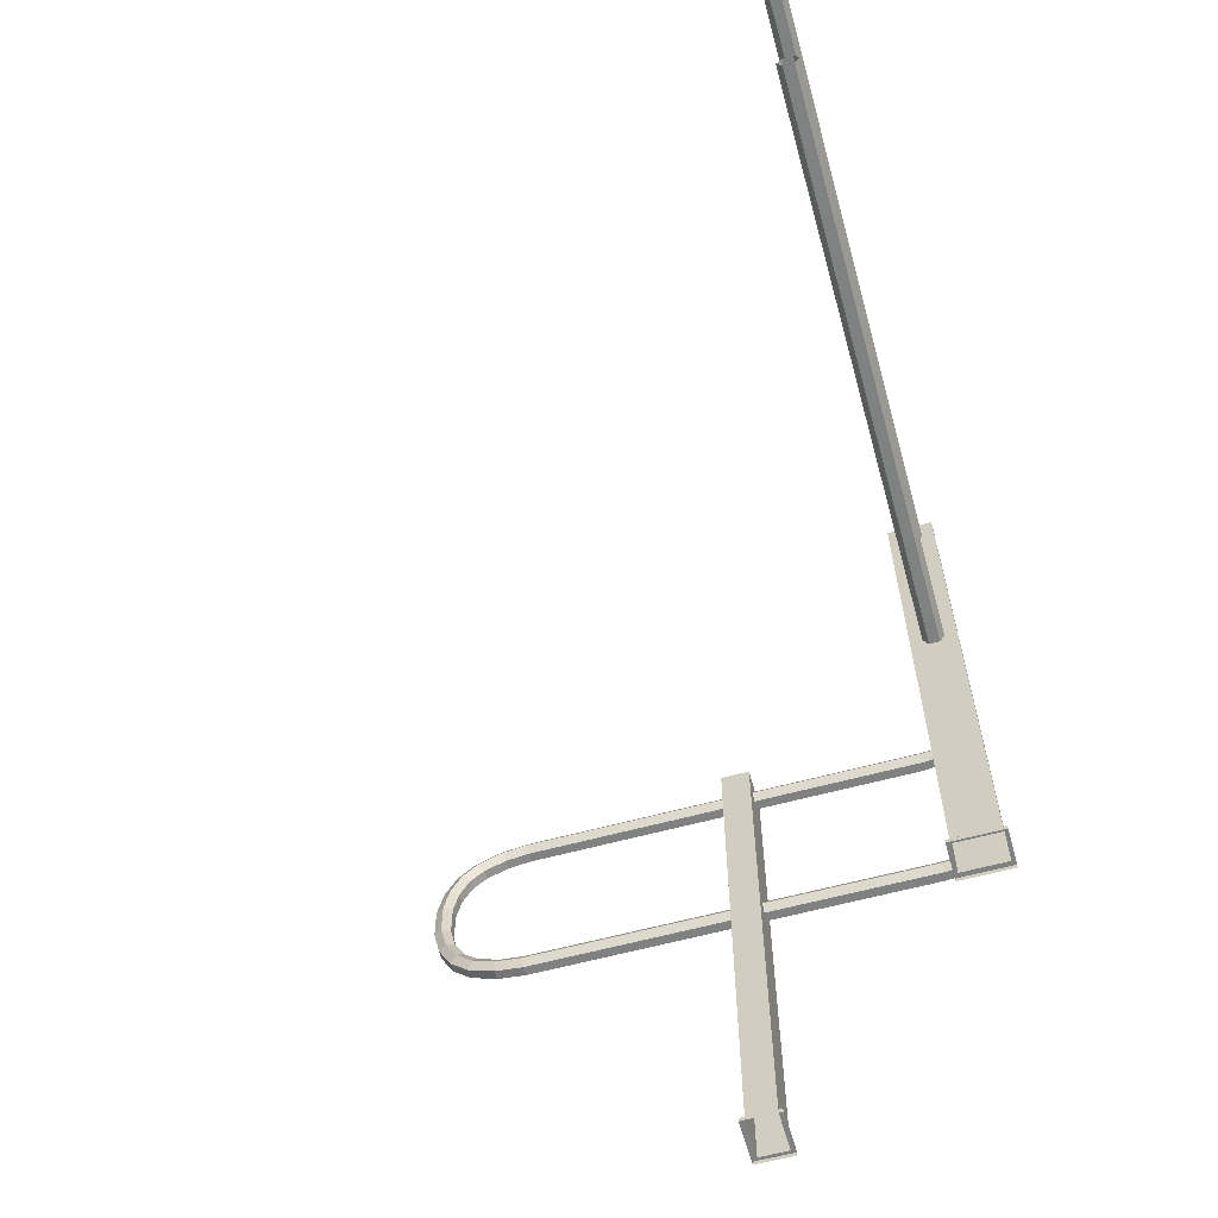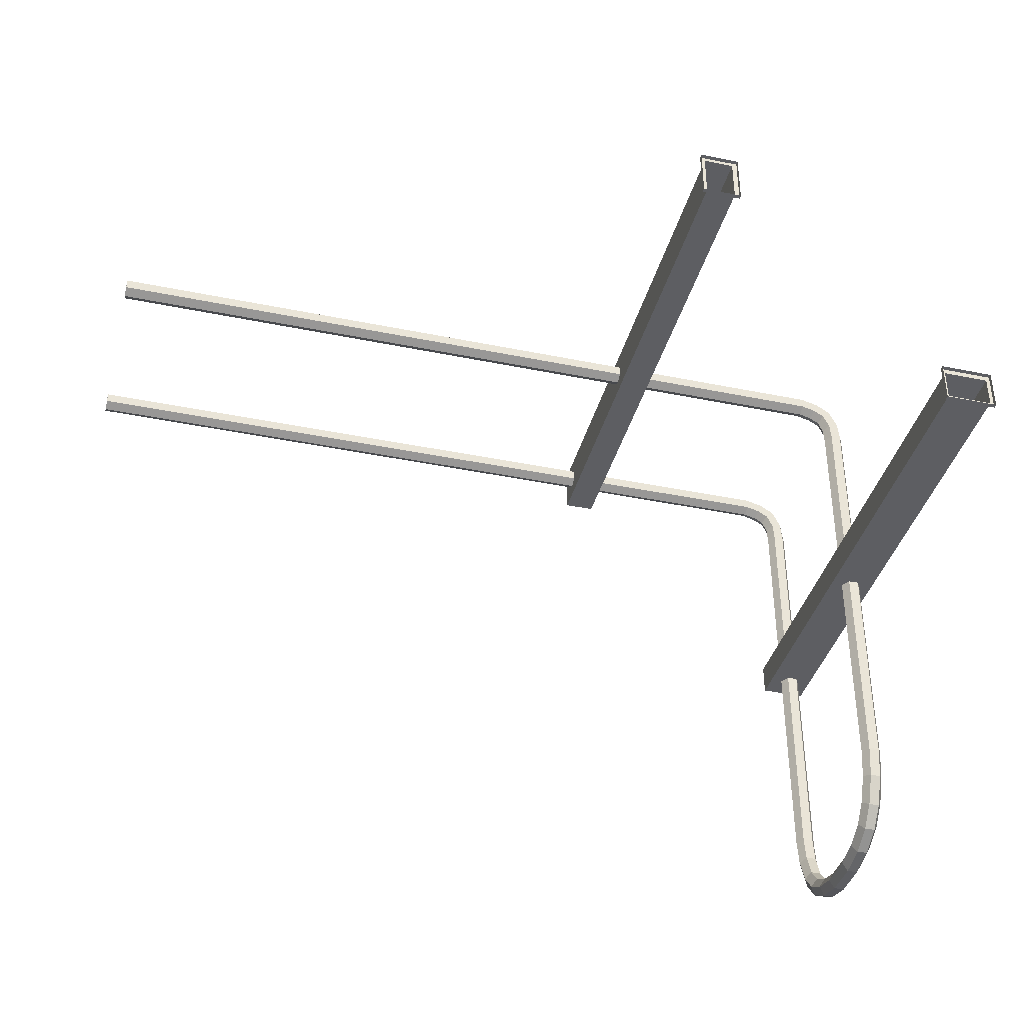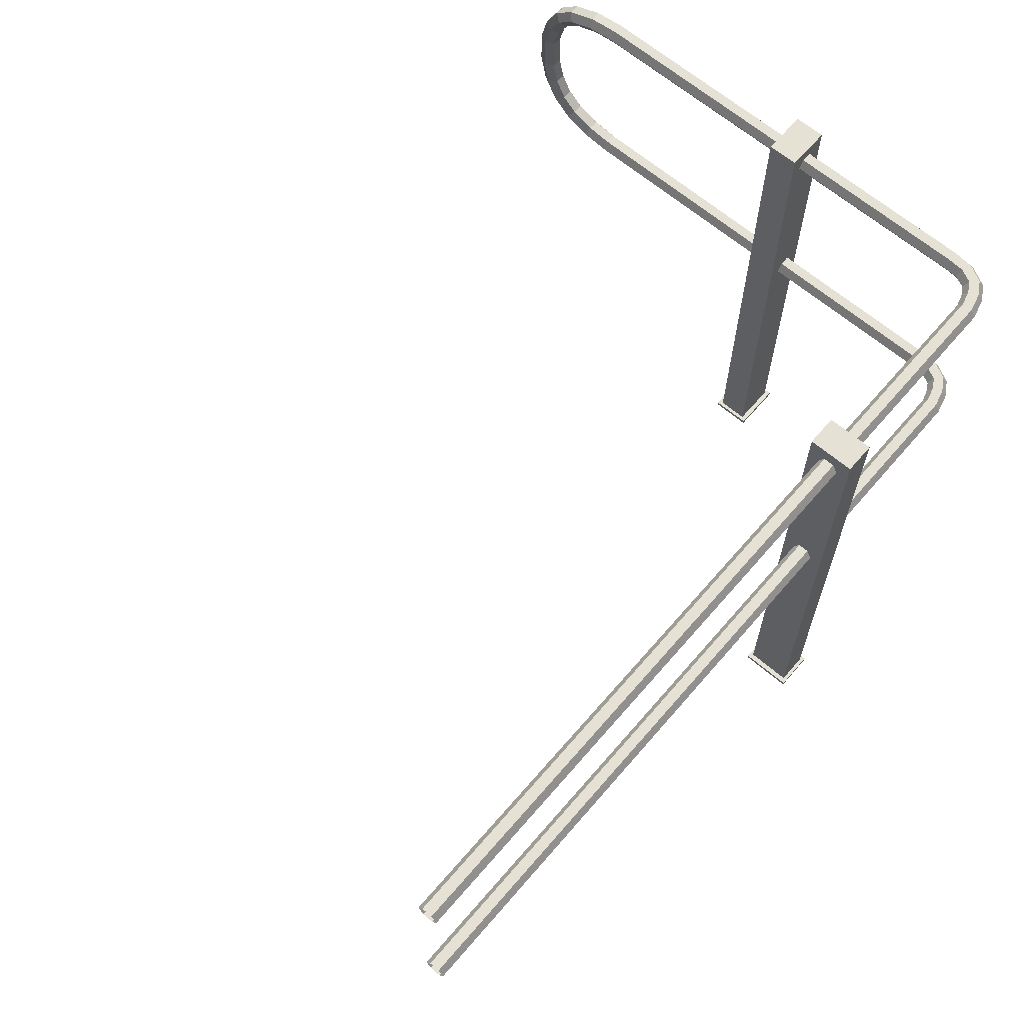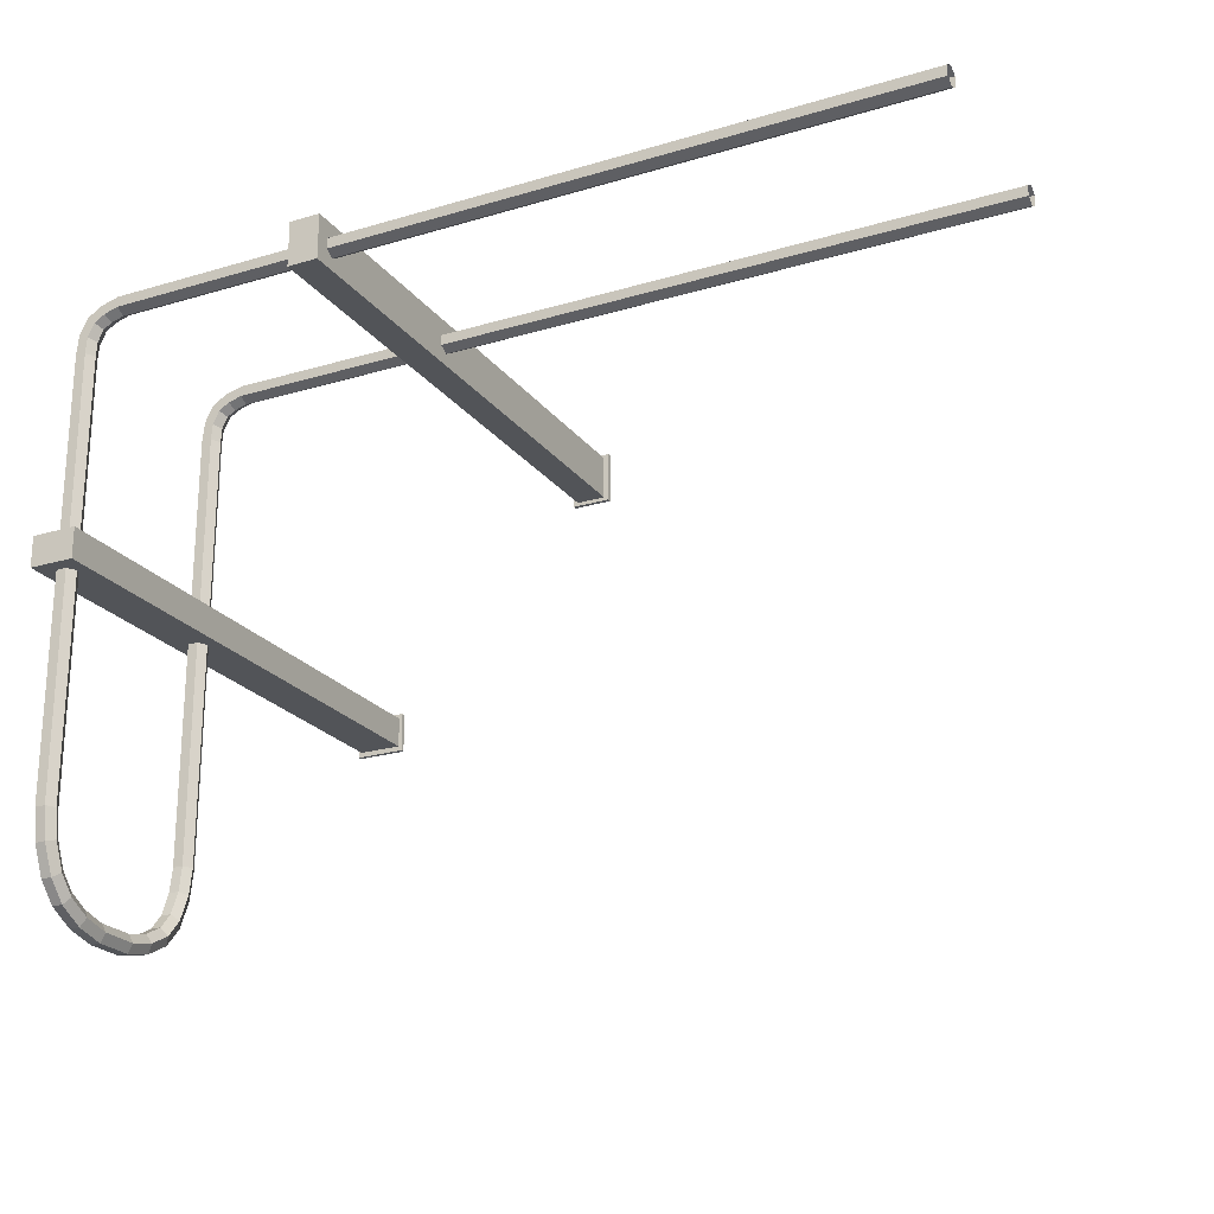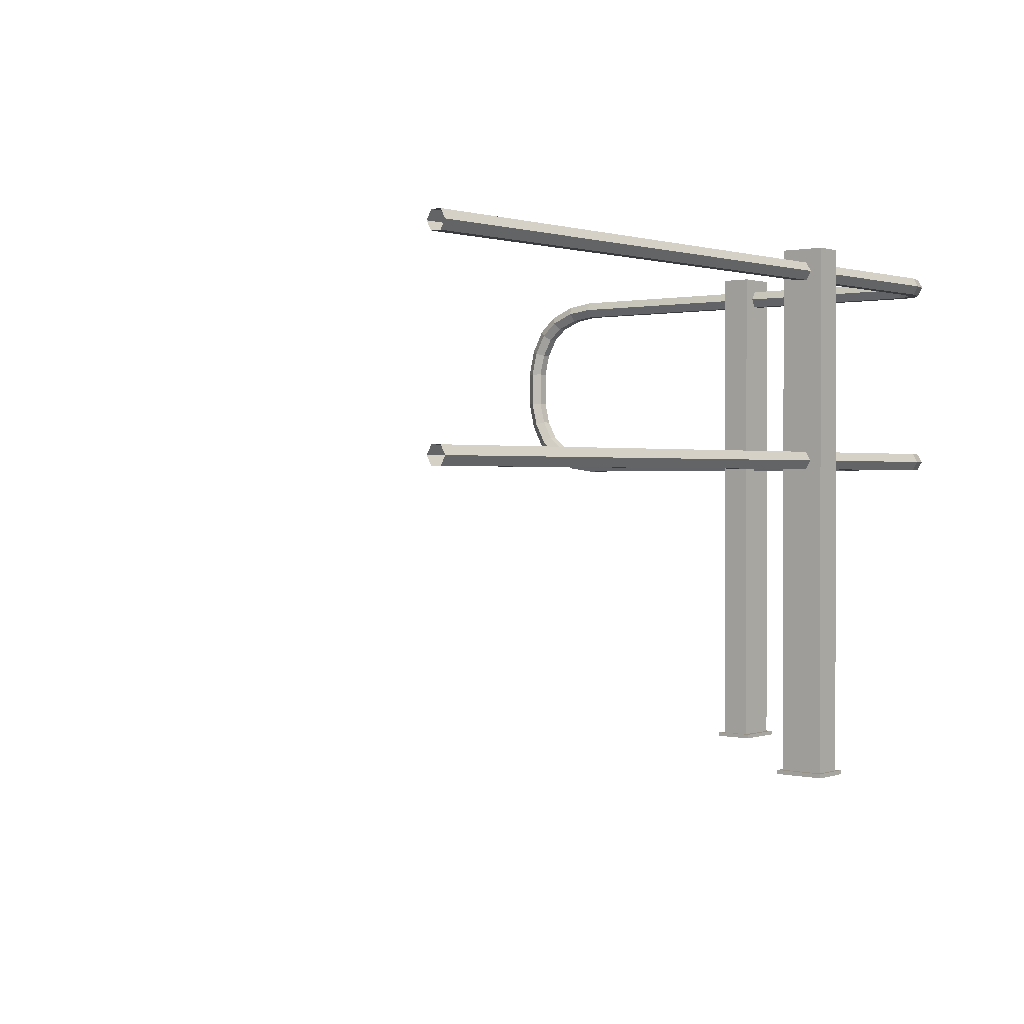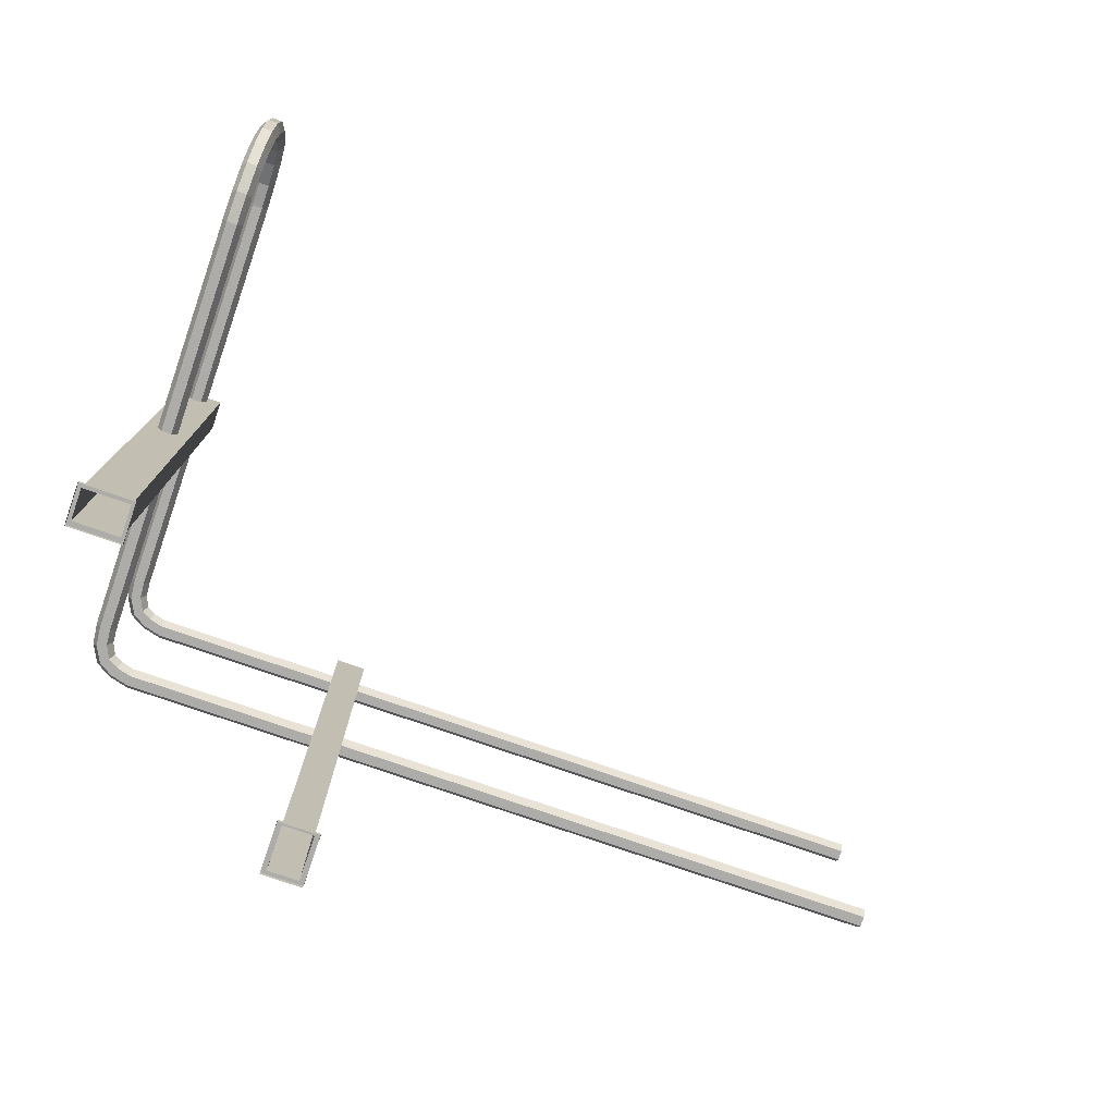
<metadata>
{"format":"obj","ext":"obj","renderer":"f3d","projection":"perspective","resolution":1024,"background":"white","views":[{"elev":-60.3,"azim":-74.3,"up":"+Y"},{"elev":-38.7,"azim":-14.5,"up":"+Z"},{"elev":64.5,"azim":-49.3,"up":"+Y"},{"elev":-22.8,"azim":-152.9,"up":"+Z"},{"elev":0.8,"azim":-50.4,"up":"+Y"},{"elev":-76.9,"azim":160.9,"up":"+Y"}]}
</metadata>
<code>
o object_static_railing_Cube.003
v 16.06 2.637 -0.06592
v -0.003357 -2.916 2.17
v 0.3683 -2.96 2.679
v -0.003357 2.764 2.641
v 2.511 -2.916 -0.2857
v 0.3163 -2.916 2.17
v 2.511 2.764 0.03398
v 2.473 -2.96 -0.3377
v 2.473 -2.916 0.08601
v 3.02 -2.916 0.08601
v -0.05539 -2.916 2.132
v 0.3683 -2.916 2.132
v 3.02 -2.916 -0.3377
v 2.473 -2.916 -0.3377
v 0.3163 2.764 2.641
v 2.982 -2.916 0.03398
v 2.982 2.764 -0.2857
v -0.003357 -2.916 2.641
v 0.3163 -2.916 2.641
v -0.05539 -2.96 2.132
v 0.3683 -2.96 2.132
v -0.003357 2.764 2.17
v 0.3163 2.764 2.17
v 16.06 2.637 -6.266
v 2.511 2.764 -0.2857
v 3.02 -2.96 0.08601
v 2.801 2.616 1.934
v 2.855 2.522 1.934
v 2.638 2.522 1.934
v 2.801 2.428 1.934
v 2.351 2.522 2.297
v 2.692 2.616 -0.06592
v 2.351 2.428 2.352
v 2.801 2.616 -0.06592
v 2.351 2.428 2.46
v 2.855 2.522 -0.06592
v 2.351 2.522 2.514
v 2.801 2.428 -0.06592
v 2.351 2.616 2.46
v 2.692 2.428 -0.06592
v 2.351 2.616 2.352
v 2.638 2.522 -0.06592
v 0.09655 2.522 2.297
v -5.984 2.616 2.352
v 0.09655 2.428 2.352
v -5.984 2.616 2.46
v 0.09655 2.428 2.46
v -5.984 2.522 2.514
v 0.09655 2.522 2.514
v -5.984 2.428 2.46
v 0.09655 2.616 2.46
v -5.984 2.428 2.352
v 0.09655 2.616 2.352
v -5.984 2.522 2.297
v 0.09655 0.4717 2.297
v -5.984 0.5655 2.352
v 0.09655 0.3779 2.352
v -5.984 0.5655 2.46
v 0.09655 0.3779 2.46
v -5.984 0.4717 2.514
v 0.09655 0.4717 2.514
v -5.984 0.3779 2.46
v 0.09655 0.5655 2.46
v -5.984 0.3779 2.352
v 0.09655 0.5655 2.352
v -5.984 0.4717 2.297
v 2.473 -2.96 0.08601
v 3.02 -2.96 -0.3377
v -0.05539 -2.916 2.679
v 0.3683 -2.916 2.679
v -0.05539 -2.96 2.679
v 2.982 -2.916 -0.2857
v 2.511 -2.916 0.03398
v 2.982 2.764 0.03398
v 2.5 2.428 2.31
v 2.562 2.522 2.46
v 2.479 2.522 2.26
v 2.541 2.428 2.41
v 2.678 2.428 2.104
v 2.828 2.522 2.166
v 2.628 2.522 2.084
v 2.778 2.428 2.146
v 2.678 2.616 2.104
v 2.778 2.616 2.146
v 0.2164 2.522 2.297
v 0.2164 2.428 2.352
v 0.2164 2.428 2.46
v 0.2164 2.522 2.514
v 0.2164 2.616 2.46
v 0.2164 2.616 2.352
v 2.61 2.616 2.244
v 2.687 2.616 2.321
v 2.61 2.428 2.244
v 2.725 2.522 2.359
v 2.572 2.522 2.206
v 2.687 2.428 2.321
v 2.692 2.428 1.934
v 2.692 2.616 1.934
v 2.541 2.616 2.41
v 2.5 2.616 2.31
v 2.638 0.4717 -0.06592
v 2.351 0.5655 2.352
v 2.692 0.3779 -0.06592
v 2.351 0.5655 2.46
v 2.801 0.3779 -0.06592
v 2.351 0.4717 2.514
v 2.855 0.4717 -0.06592
v 2.351 0.3779 2.46
v 2.801 0.5655 -0.06592
v 2.351 0.3779 2.352
v 2.692 0.5655 -0.06592
v 2.351 0.4717 2.297
v 2.801 0.3779 1.934
v 2.638 0.4717 1.934
v 2.855 0.4717 1.934
v 2.801 0.5655 1.934
v 2.692 0.5655 1.934
v 2.692 0.3779 1.934
v 2.687 0.3779 2.321
v 2.572 0.4717 2.206
v 2.725 0.4717 2.359
v 2.61 0.3779 2.244
v 2.687 0.5655 2.321
v 2.61 0.5655 2.244
v 0.2164 0.5655 2.352
v 0.2164 0.5655 2.46
v 0.2164 0.4717 2.514
v 0.2164 0.3779 2.46
v 0.2164 0.3779 2.352
v 0.2164 0.4717 2.297
v 2.778 0.5655 2.146
v 2.678 0.5655 2.104
v 2.778 0.3779 2.146
v 2.628 0.4717 2.084
v 2.828 0.4717 2.166
v 2.678 0.3779 2.104
v 2.541 0.3779 2.41
v 2.479 0.4717 2.26
v 2.562 0.4717 2.46
v 2.5 0.3779 2.31
v 2.541 0.5655 2.41
v 2.5 0.5655 2.31
v 2.638 2.522 -2.568
v 2.692 2.616 -0.1858
v 2.692 2.428 -2.568
v 2.801 2.616 -0.1858
v 2.801 2.428 -2.568
v 2.855 2.522 -0.1858
v 2.855 2.522 -2.568
v 2.801 2.428 -0.1858
v 2.801 2.616 -2.568
v 2.692 2.428 -0.1858
v 2.692 2.616 -2.568
v 2.638 2.522 -0.1858
v 2.638 2.482 -2.857
v 2.855 2.482 -2.857
v 2.692 2.392 -2.828
v 2.801 2.392 -2.828
v 2.801 2.571 -2.886
v 2.692 2.571 -2.886
v 2.638 2.371 -3.128
v 2.855 2.371 -3.128
v 2.692 2.295 -3.073
v 2.801 2.295 -3.073
v 2.801 2.447 -3.183
v 2.692 2.447 -3.183
v 2.638 2.211 -3.31
v 2.855 2.211 -3.31
v 2.692 2.156 -3.234
v 2.801 2.156 -3.234
v 2.801 2.267 -3.386
v 2.692 2.267 -3.386
v 2.638 1.977 -3.437
v 2.855 1.977 -3.437
v 2.692 1.948 -3.348
v 2.801 1.948 -3.348
v 2.801 2.006 -3.526
v 2.692 2.006 -3.526
v 2.638 1.697 -3.504
v 2.855 1.697 -3.504
v 2.692 1.697 -3.41
v 2.801 1.697 -3.41
v 2.801 1.697 -3.597
v 2.692 1.697 -3.597
v 2.692 1.297 -3.597
v 2.638 1.297 -3.504
v 2.801 1.297 -3.597
v 2.855 1.297 -3.504
v 2.801 1.297 -3.41
v 2.692 1.297 -3.41
v 2.638 0.4717 -2.568
v 2.692 0.3779 -0.1858
v 2.692 0.5656 -2.568
v 2.801 0.3779 -0.1858
v 2.801 0.5656 -2.568
v 2.855 0.4717 -0.1858
v 2.855 0.4717 -2.568
v 2.801 0.5656 -0.1858
v 2.801 0.3779 -2.568
v 2.692 0.5656 -0.1858
v 2.692 0.3779 -2.568
v 2.638 0.4717 -0.1858
v 2.638 0.512 -2.857
v 2.855 0.512 -2.857
v 2.692 0.6012 -2.828
v 2.801 0.6012 -2.828
v 2.801 0.4228 -2.886
v 2.692 0.4228 -2.886
v 2.638 0.6231 -3.128
v 2.855 0.6231 -3.128
v 2.692 0.699 -3.073
v 2.801 0.699 -3.073
v 2.801 0.5472 -3.183
v 2.692 0.5472 -3.183
v 2.638 0.7823 -3.31
v 2.855 0.7823 -3.31
v 2.692 0.8374 -3.234
v 2.801 0.8374 -3.234
v 2.801 0.7271 -3.386
v 2.692 0.7271 -3.386
v 2.638 1.017 -3.437
v 2.855 1.017 -3.437
v 2.692 1.046 -3.348
v 2.801 1.046 -3.348
v 2.801 0.9879 -3.526
v 2.692 0.9879 -3.526
f 15 19 6 23
f 70 3 21 12
f 22 23 6 2
f 12 6 19 70
f 4 18 19 15
f 14 8 67 9
f 72 16 10 13
f 25 5 73 7
f 11 69 18 2
f 17 74 16 72
f 59 61 60 62
f 5 14 9 73
f 43 45 52 54
f 75 78 35 33
f 7 74 17 25
f 47 49 48 50
f 78 76 37 35
f 55 57 64 66
f 15 23 22 4
f 57 59 62 64
f 18 69 70 19
f 77 75 33 31
f 63 65 56 58
f 45 47 50 52
f 76 99 39 37
f 65 55 66 56
f 51 53 44 46
f 13 14 5 72
f 14 13 68 8
f 49 51 46 48
f 99 100 41 39
f 100 77 31 41
f 61 63 58 60
f 53 43 54 44
f 2 6 12 11
f 17 72 5 25
f 22 2 18 4
f 9 67 26 10
f 69 11 20 71
f 10 16 73 9
f 69 71 3 70
f 7 73 16 74
f 11 12 21 20
f 13 10 26 68
f 83 81 95 91
f 84 83 91 92
f 81 79 93 95
f 40 38 30 97
f 36 34 27 28
f 82 80 94 96
f 38 36 28 30
f 32 42 29 98
f 34 32 98 27
f 42 40 97 29
f 80 84 92 94
f 79 82 96 93
f 35 87 86 33
f 37 88 87 35
f 33 86 85 31
f 39 89 88 37
f 41 90 89 39
f 31 85 90 41
f 97 30 82 79
f 29 97 79 81
f 98 29 81 83
f 27 98 83 84
f 30 28 80 82
f 28 27 84 80
f 94 92 99 76
f 96 94 76 78
f 92 91 100 99
f 91 95 77 100
f 95 93 75 77
f 93 96 78 75
f 140 137 108 110
f 138 140 110 112
f 142 138 112 102
f 141 142 102 104
f 137 139 106 108
f 139 141 104 106
f 107 109 116 115
f 105 107 115 113
f 109 111 117 116
f 111 101 114 117
f 101 103 118 114
f 103 105 113 118
f 135 131 123 121
f 133 135 121 119
f 131 132 124 123
f 132 134 120 124
f 134 136 122 120
f 136 133 119 122
f 108 128 129 110
f 106 127 128 108
f 110 129 130 112
f 104 126 127 106
f 102 125 126 104
f 112 130 125 102
f 118 113 133 136
f 114 118 136 134
f 117 114 134 132
f 116 117 132 131
f 113 115 135 133
f 115 116 131 135
f 121 123 141 139
f 119 121 139 137
f 123 124 142 141
f 124 120 138 142
f 120 122 140 138
f 122 119 137 140
f 143 145 152 154
f 147 149 148 150
f 145 147 150 152
f 151 153 144 146
f 149 151 146 148
f 153 143 154 144
f 187 183 180 188
f 188 180 182 189
f 189 182 181 190
f 190 181 179 186
f 185 184 183 187
f 186 179 184 185
f 153 151 159 160
f 149 147 158 156
f 147 145 157 158
f 145 143 155 157
f 151 149 156 159
f 143 153 160 155
f 160 159 165 166
f 156 158 164 162
f 158 157 163 164
f 157 155 161 163
f 159 156 162 165
f 155 160 166 161
f 166 165 171 172
f 162 164 170 168
f 164 163 169 170
f 163 161 167 169
f 165 162 168 171
f 161 166 172 167
f 172 171 177 178
f 168 170 176 174
f 170 169 175 176
f 169 167 173 175
f 171 168 174 177
f 167 172 178 173
f 178 177 183 184
f 174 176 182 180
f 176 175 181 182
f 175 173 179 181
f 177 174 180 183
f 173 178 184 179
f 191 202 200 193
f 195 198 196 197
f 193 200 198 195
f 199 194 192 201
f 197 196 194 199
f 201 192 202 191
f 201 208 207 199
f 197 204 206 195
f 195 206 205 193
f 193 205 203 191
f 199 207 204 197
f 191 203 208 201
f 208 214 213 207
f 204 210 212 206
f 206 212 211 205
f 205 211 209 203
f 207 213 210 204
f 203 209 214 208
f 214 220 219 213
f 210 216 218 212
f 212 218 217 211
f 211 217 215 209
f 213 219 216 210
f 209 215 220 214
f 220 226 225 219
f 216 222 224 218
f 218 224 223 217
f 217 223 221 215
f 219 225 222 216
f 215 221 226 220
f 226 185 187 225
f 222 188 189 224
f 224 189 190 223
f 223 190 186 221
f 225 187 188 222
f 221 186 185 226

</code>
